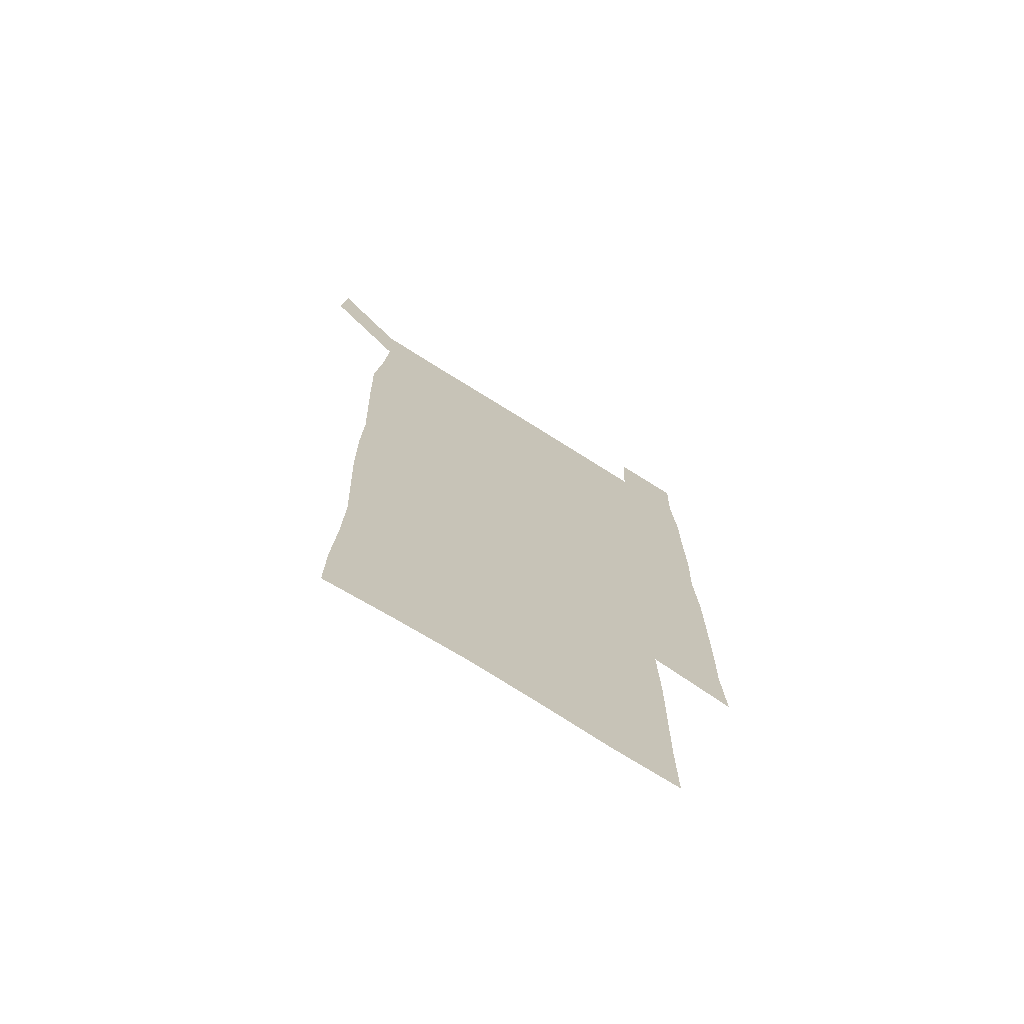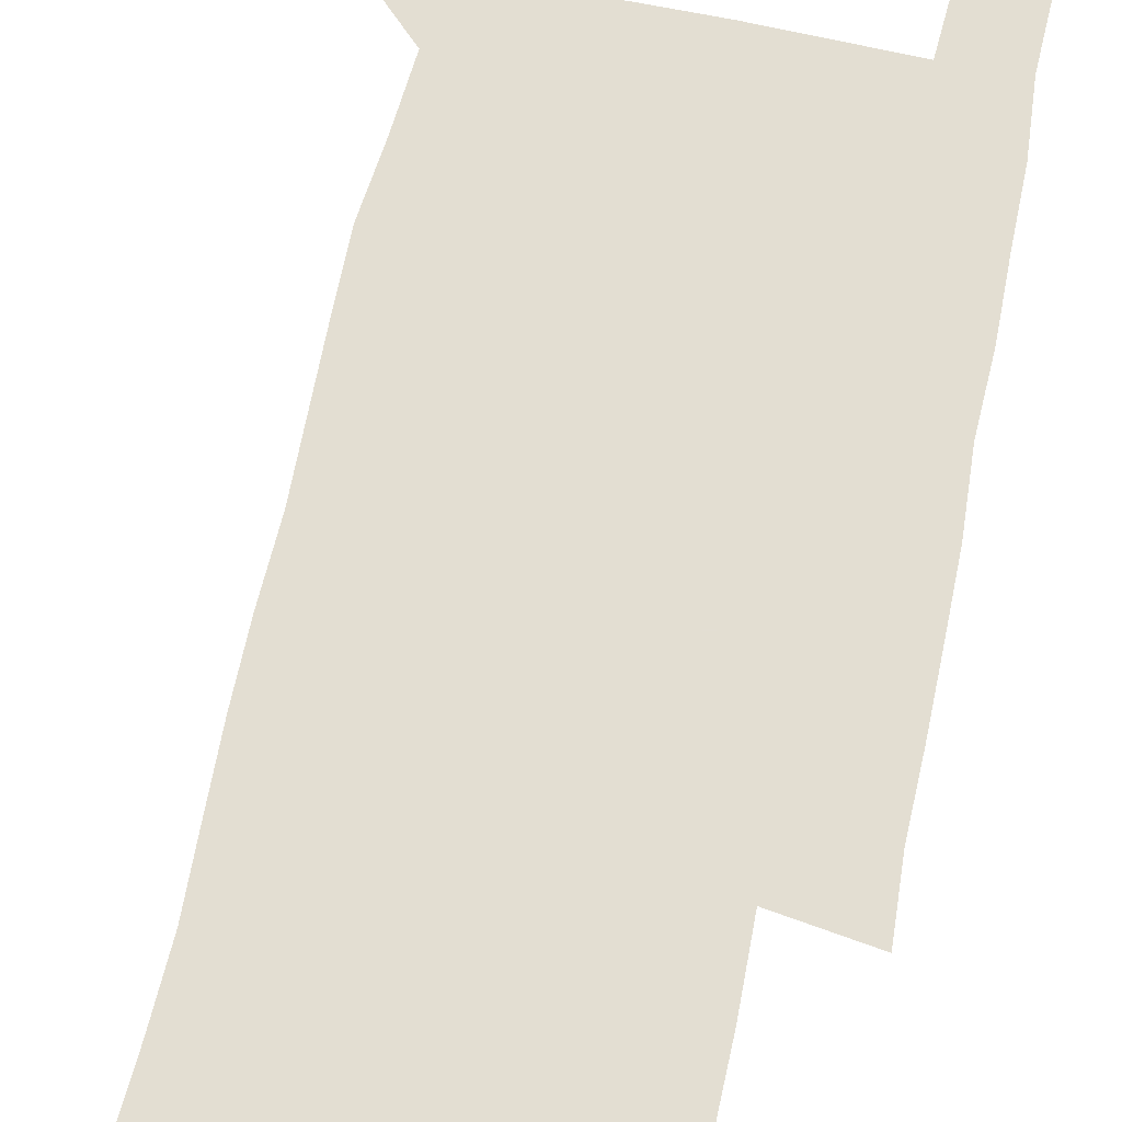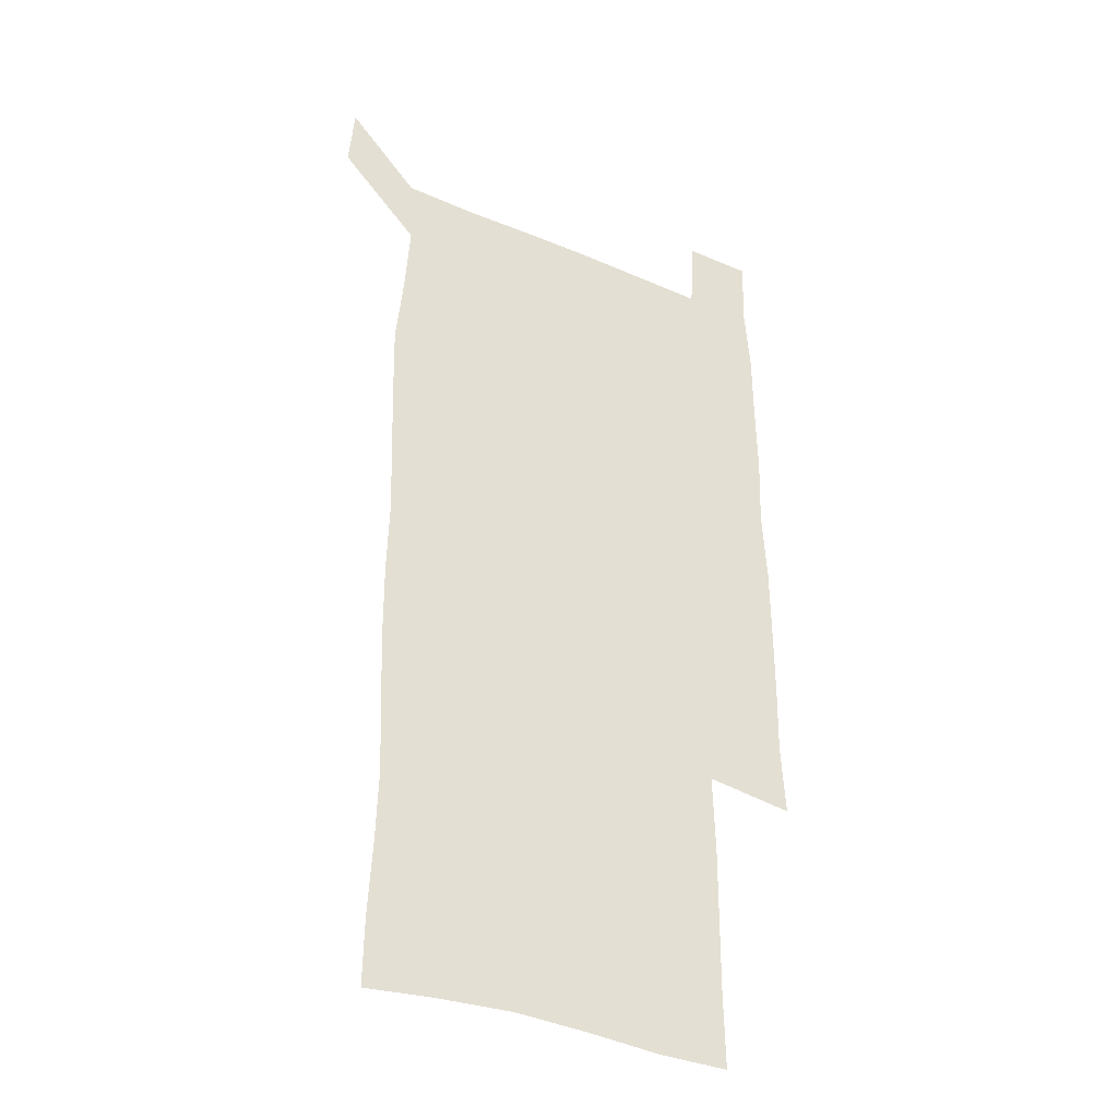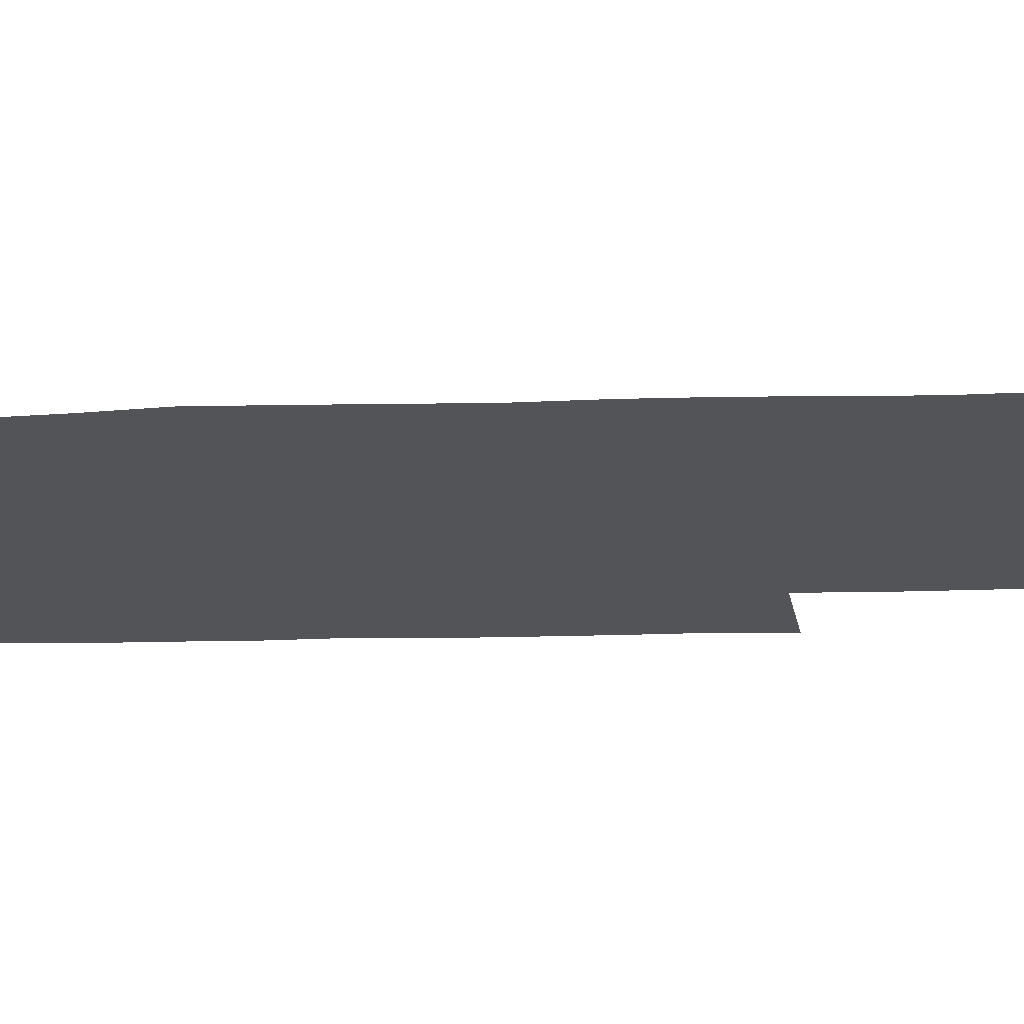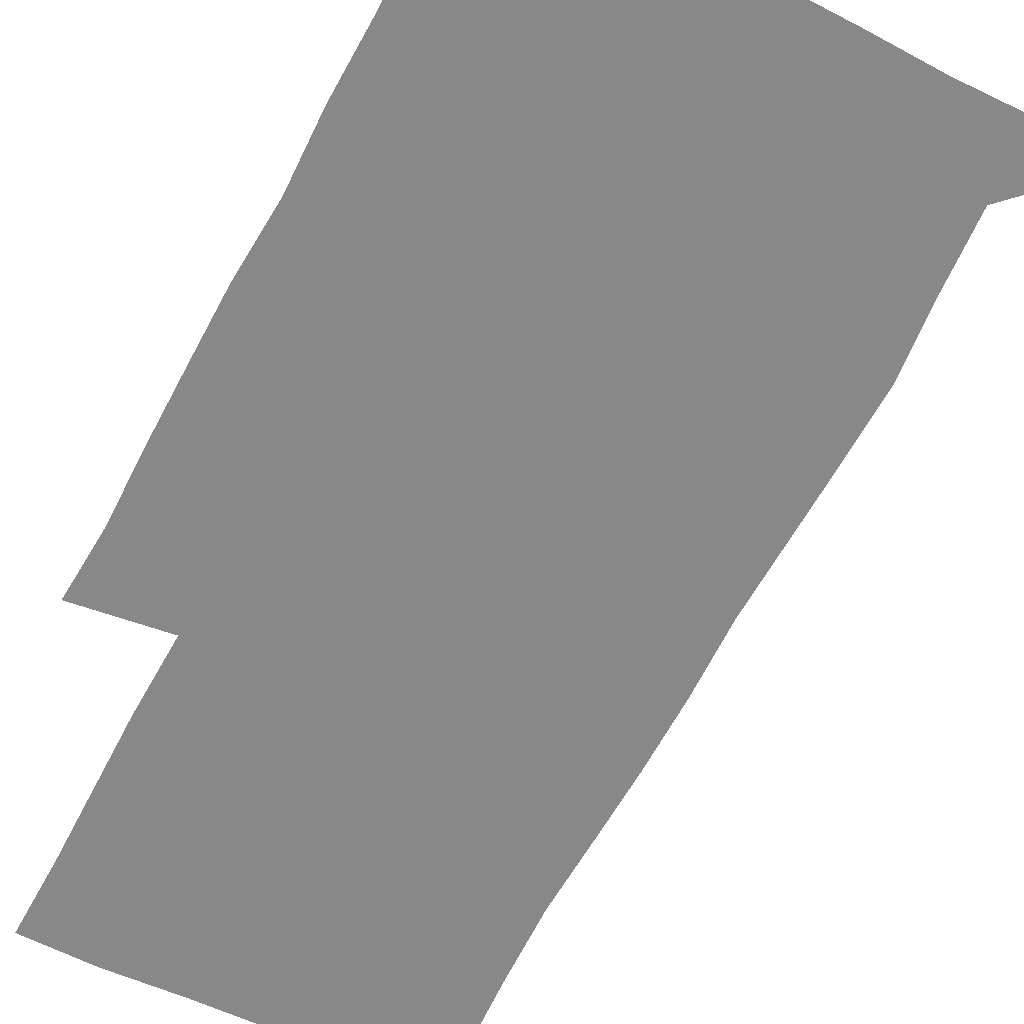
<metadata>
{"format":"obj","ext":"obj","renderer":"f3d","projection":"perspective","resolution":1024,"background":"white","views":[{"elev":-72.5,"azim":-32.3,"up":"+Y"},{"elev":67.4,"azim":12.3,"up":"+Z"},{"elev":-35.6,"azim":-29.4,"up":"+Y"},{"elev":-22.9,"azim":-86.9,"up":"+Z"},{"elev":-62.8,"azim":152.6,"up":"+Z"}]}
</metadata>
<code>
v 448.4 573 0
v 450.7 599.9 0
v 477.9 177.6 0
v 478.2 204.8 0
v 479.8 234.7 0
v 480.7 265.7 0
v 479.5 296.1 0
v 478.4 326.4 0
v 478.2 356.9 0
v 479 388.3 0
v 478.1 418.8 0
v 477.1 449.4 0
v 476.5 479.6 0
v 479.5 510.2 0
v 481.5 540.5 0
v 480.4 569.6 0
v 506.8 180.1 0
v 513.7 213.9 0
v 514 242.6 0
v 513.7 271.9 0
v 513 301.5 0
v 512.9 331.5 0
v 512 361.2 0
v 513.3 391.8 0
v 511.9 421.1 0
v 512.7 451.2 0
v 513 480.7 0
v 512.3 510.3 0
v 512.3 539.7 0
v 511.1 569 0
v 538.5 181.6 0
v 541.7 213.7 0
v 543.5 245.2 0
v 543 273.7 0
v 542.9 303.6 0
v 542.6 333.3 0
v 542.6 363.3 0
v 542.2 392.6 0
v 542.8 422.5 0
v 542.5 451.6 0
v 541.6 481.1 0
v 542.5 510.4 0
v 542 539.7 0
v 540.9 569.8 0
v 569.4 180.3 0
v 570.9 215.5 0
v 571.2 245.6 0
v 571.2 272.9 0
v 571.6 304.7 0
v 571.4 334.2 0
v 571.2 363.7 0
v 571.2 393.3 0
v 571.2 422.5 0
v 571.2 451.9 0
v 571.6 481.5 0
v 571.6 510.4 0
v 571.6 539.3 0
v 570.9 570.1 0
v 600.3 178.1 0
v 599.4 214 0
v 599.9 243.4 0
v 599.9 274.9 0
v 600.1 304.3 0
v 600.1 333.4 0
v 599.3 364.4 0
v 599.5 393.2 0
v 599.6 422.5 0
v 600.1 451.8 0
v 600 481.4 0
v 600.2 510.4 0
v 600.6 539.6 0
v 601 569.6 0
v 630 178.2 0
v 629.5 209.4 0
v 629.7 239.7 0
v 630 271.2 0
v 629.1 303.9 0
v 629 332.8 0
v 628.5 362.7 0
v 628.4 392.2 0
v 629.7 421.4 0
v 629.4 451.4 0
v 629.9 481 0
v 630.9 510.7 0
v 630 540.1 0
v 630.5 569.1 0
v 632.2 601.4 0
v 666.1 298.8 0
v 664.4 328.2 0
v 664.9 357.8 0
v 664.8 388.1 0
v 664.6 418.5 0
v 662.7 449.8 0
v 663.7 480.4 0
v 663 510.8 0
v 662.9 541.1 0
v 660.6 570.7 0
v 661.4 601.4 0
f 15 16 1
f 1 16 2
f 3 17 4
f 17 18 4
f 4 18 5
f 18 19 5
f 5 19 6
f 19 20 6
f 6 20 7
f 20 21 7
f 7 21 8
f 21 22 8
f 8 22 9
f 22 23 9
f 9 23 10
f 23 24 10
f 10 24 11
f 24 25 11
f 11 25 12
f 25 26 12
f 12 26 13
f 26 27 13
f 13 27 14
f 27 28 14
f 14 28 15
f 28 29 15
f 15 29 16
f 29 30 16
f 17 31 18
f 31 32 18
f 18 32 19
f 32 33 19
f 19 33 20
f 33 34 20
f 20 34 21
f 34 35 21
f 21 35 22
f 35 36 22
f 22 36 23
f 36 37 23
f 23 37 24
f 37 38 24
f 24 38 25
f 38 39 25
f 25 39 26
f 39 40 26
f 26 40 27
f 40 41 27
f 27 41 28
f 41 42 28
f 28 42 29
f 42 43 29
f 29 43 30
f 43 44 30
f 31 45 32
f 45 46 32
f 32 46 33
f 46 47 33
f 33 47 34
f 47 48 34
f 34 48 35
f 48 49 35
f 35 49 36
f 49 50 36
f 36 50 37
f 50 51 37
f 37 51 38
f 51 52 38
f 38 52 39
f 52 53 39
f 39 53 40
f 53 54 40
f 40 54 41
f 54 55 41
f 41 55 42
f 55 56 42
f 42 56 43
f 56 57 43
f 43 57 44
f 57 58 44
f 45 59 46
f 59 60 46
f 46 60 47
f 60 61 47
f 47 61 48
f 61 62 48
f 48 62 49
f 62 63 49
f 49 63 50
f 63 64 50
f 50 64 51
f 64 65 51
f 51 65 52
f 65 66 52
f 52 66 53
f 66 67 53
f 53 67 54
f 67 68 54
f 54 68 55
f 68 69 55
f 55 69 56
f 69 70 56
f 56 70 57
f 70 71 57
f 57 71 58
f 71 72 58
f 59 73 60
f 73 74 60
f 60 74 61
f 74 75 61
f 61 75 62
f 75 76 62
f 62 76 63
f 76 77 63
f 63 77 64
f 77 78 64
f 64 78 65
f 78 79 65
f 65 79 66
f 79 80 66
f 66 80 67
f 80 81 67
f 67 81 68
f 81 82 68
f 68 82 69
f 82 83 69
f 69 83 70
f 83 84 70
f 70 84 71
f 84 85 71
f 71 85 72
f 85 86 72
f 77 88 78
f 88 89 78
f 78 89 79
f 89 90 79
f 79 90 80
f 90 91 80
f 80 91 81
f 91 92 81
f 81 92 82
f 92 93 82
f 82 93 83
f 93 94 83
f 83 94 84
f 94 95 84
f 84 95 85
f 95 96 85
f 85 96 86
f 96 97 86
f 86 97 87
f 97 98 87

</code>
